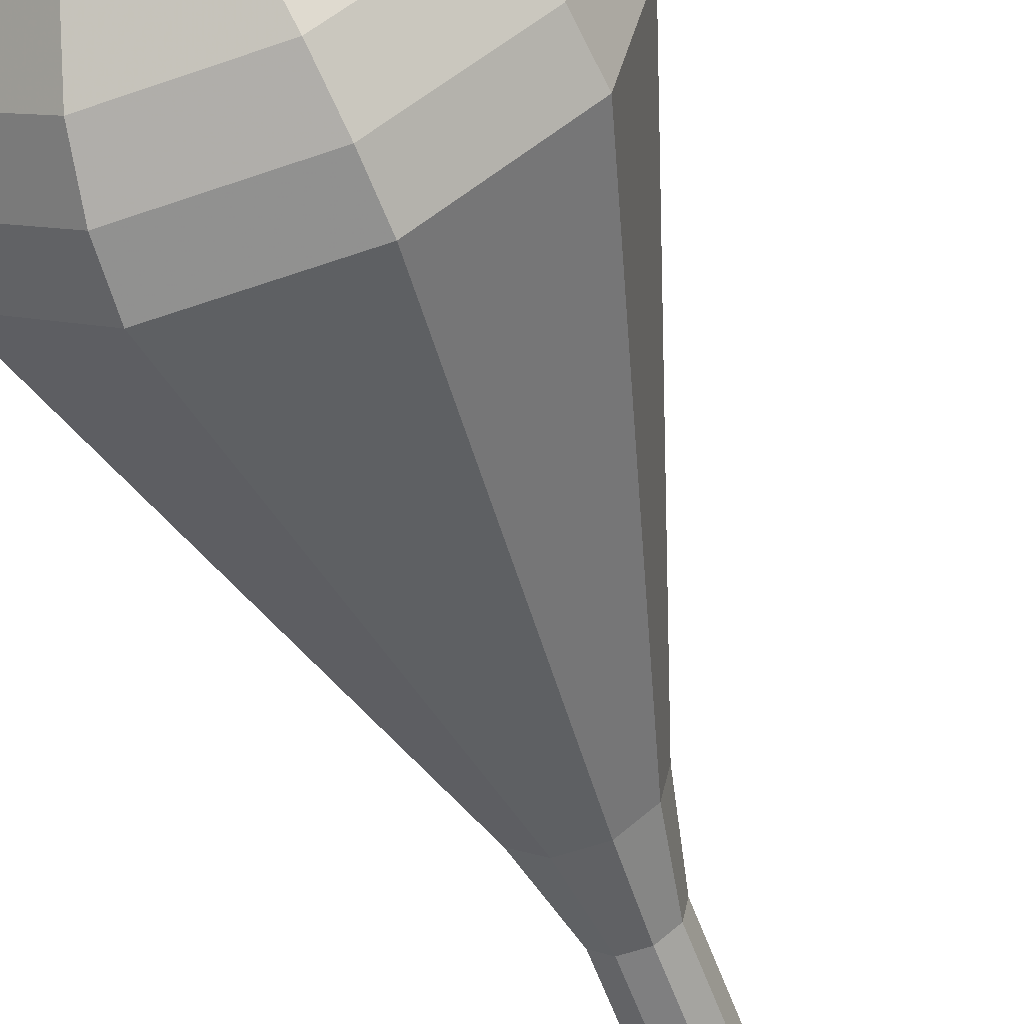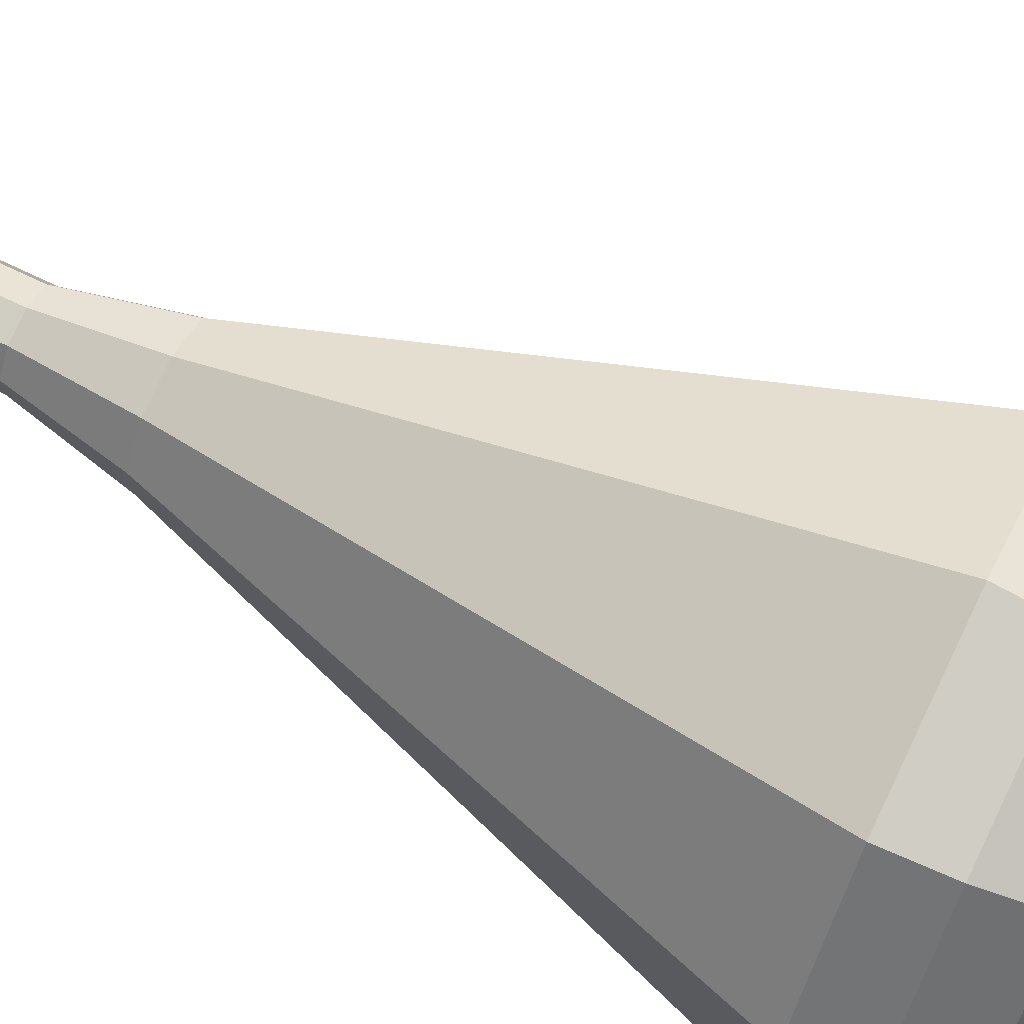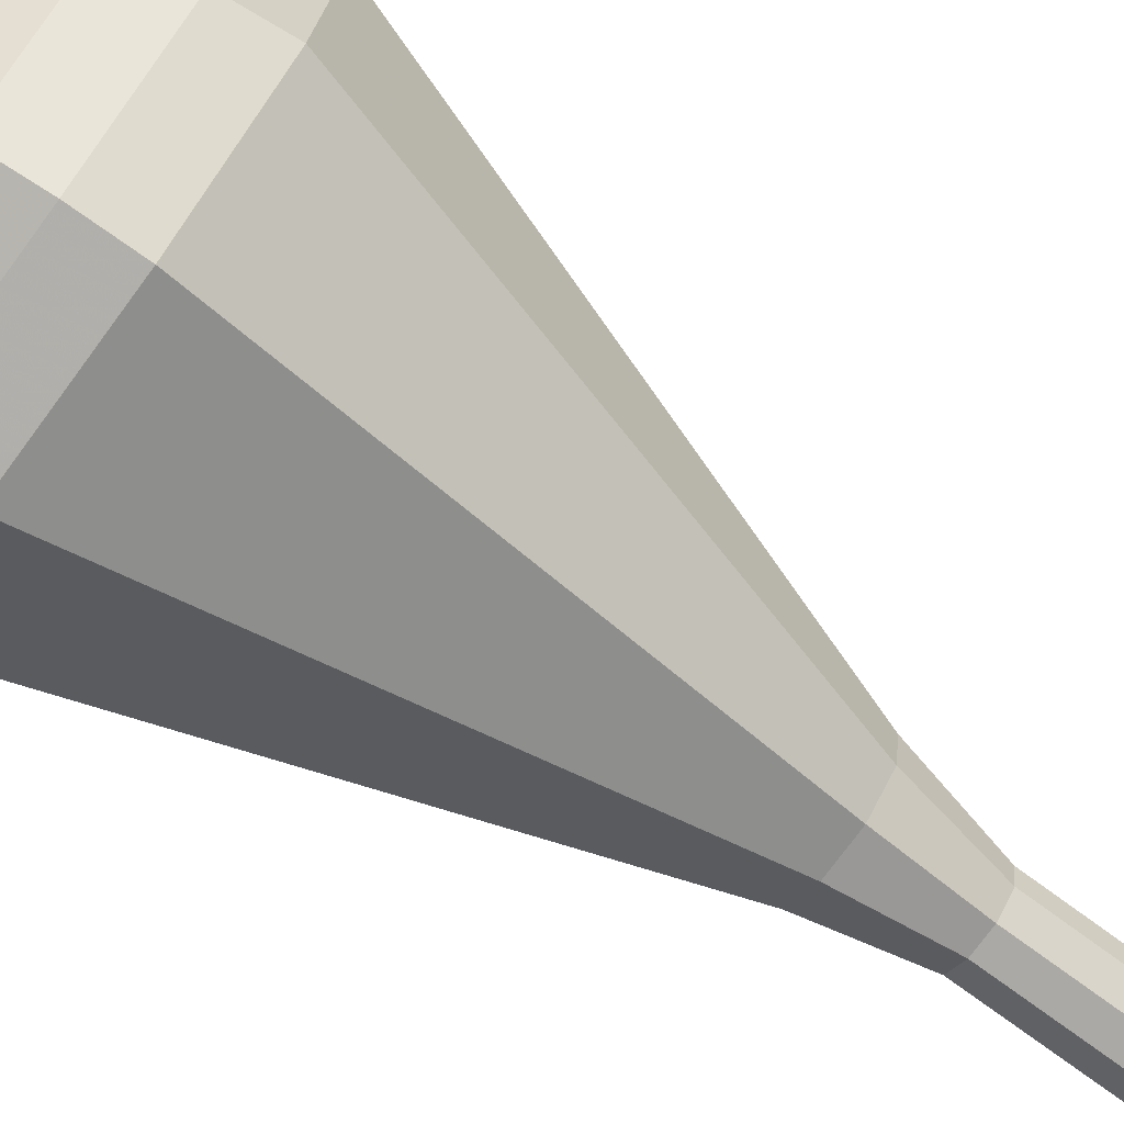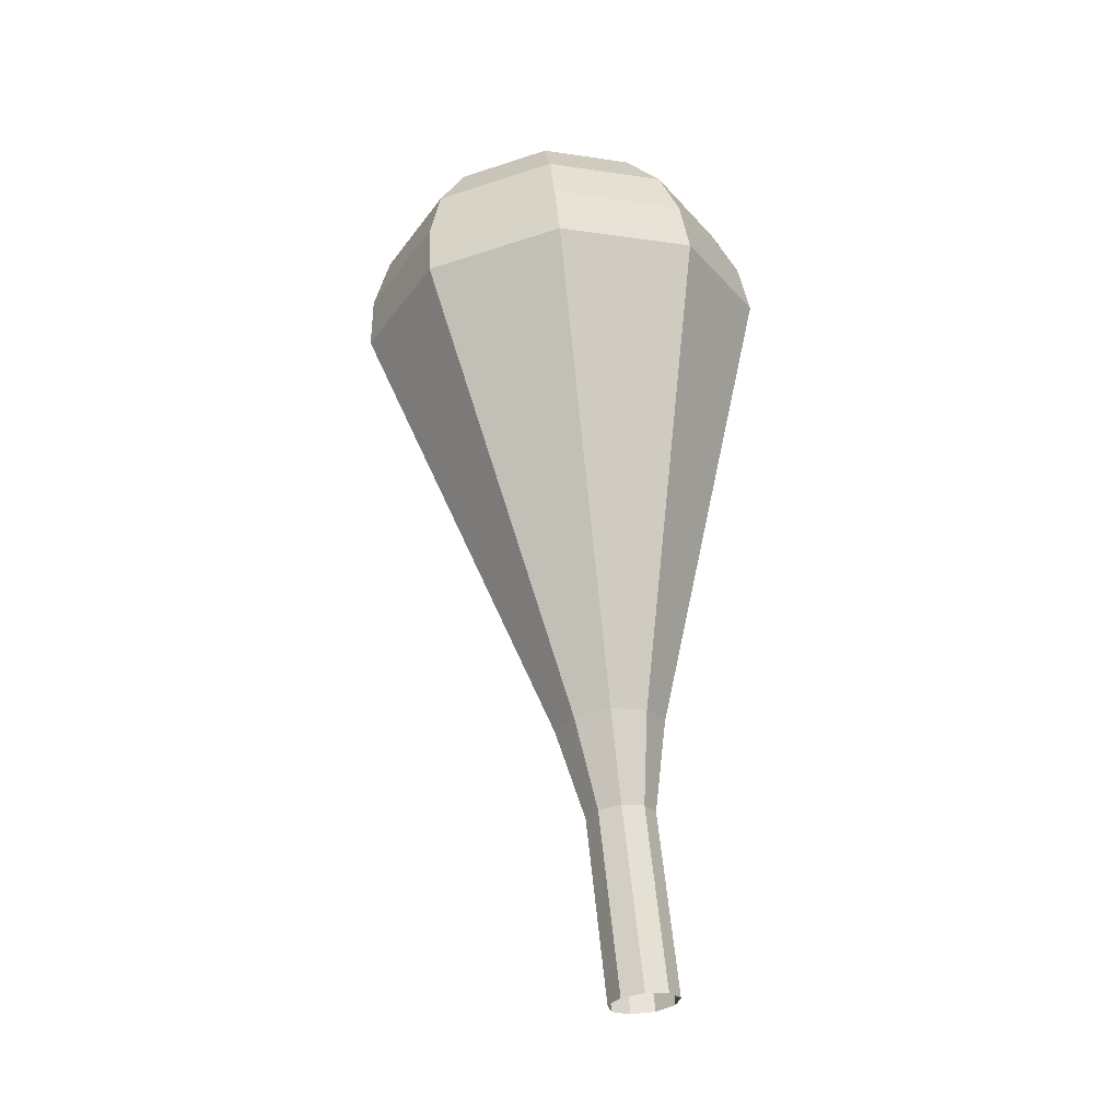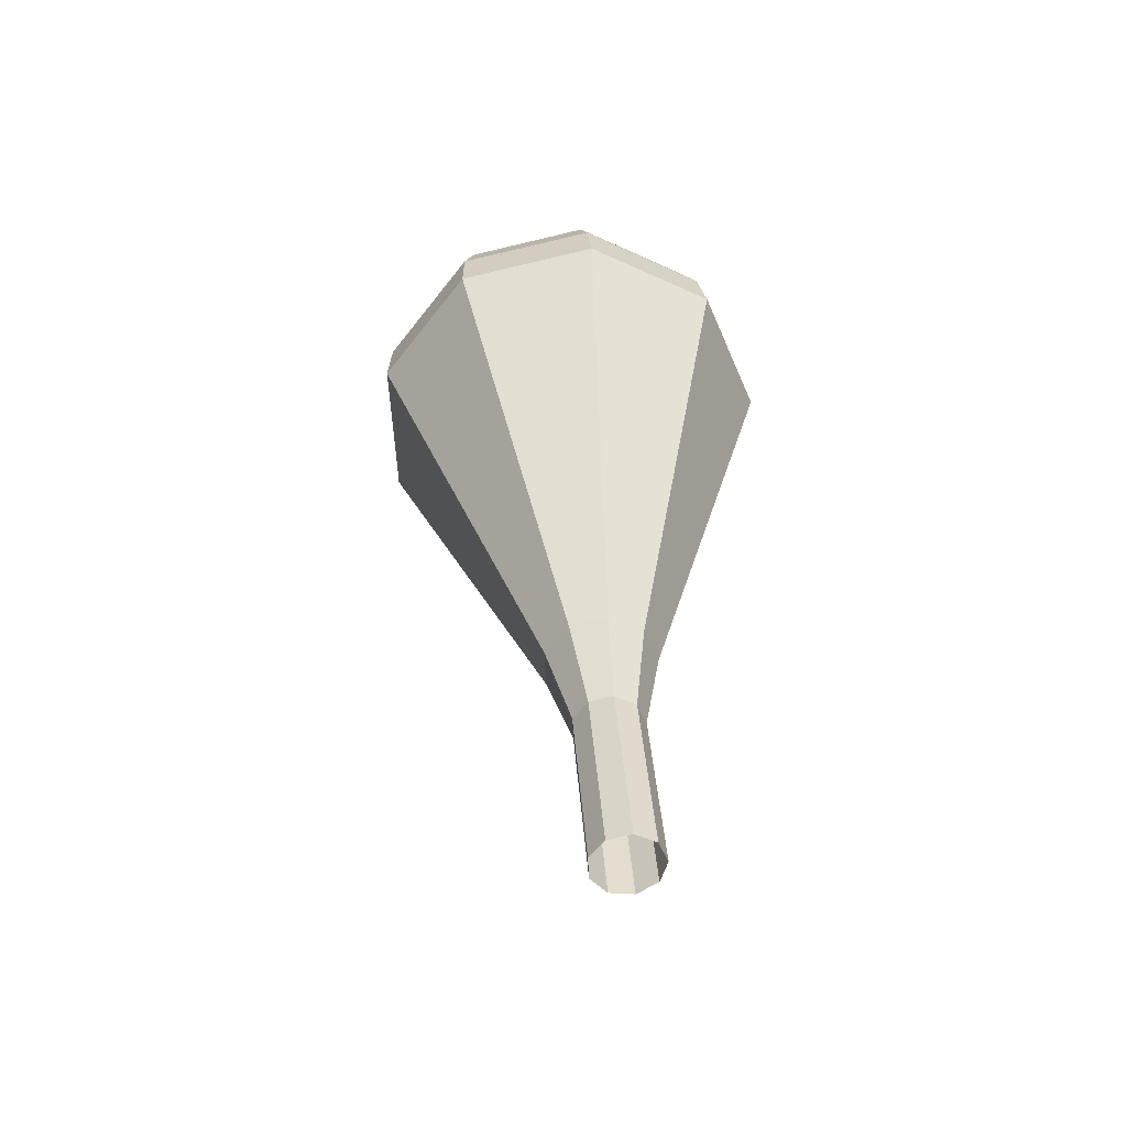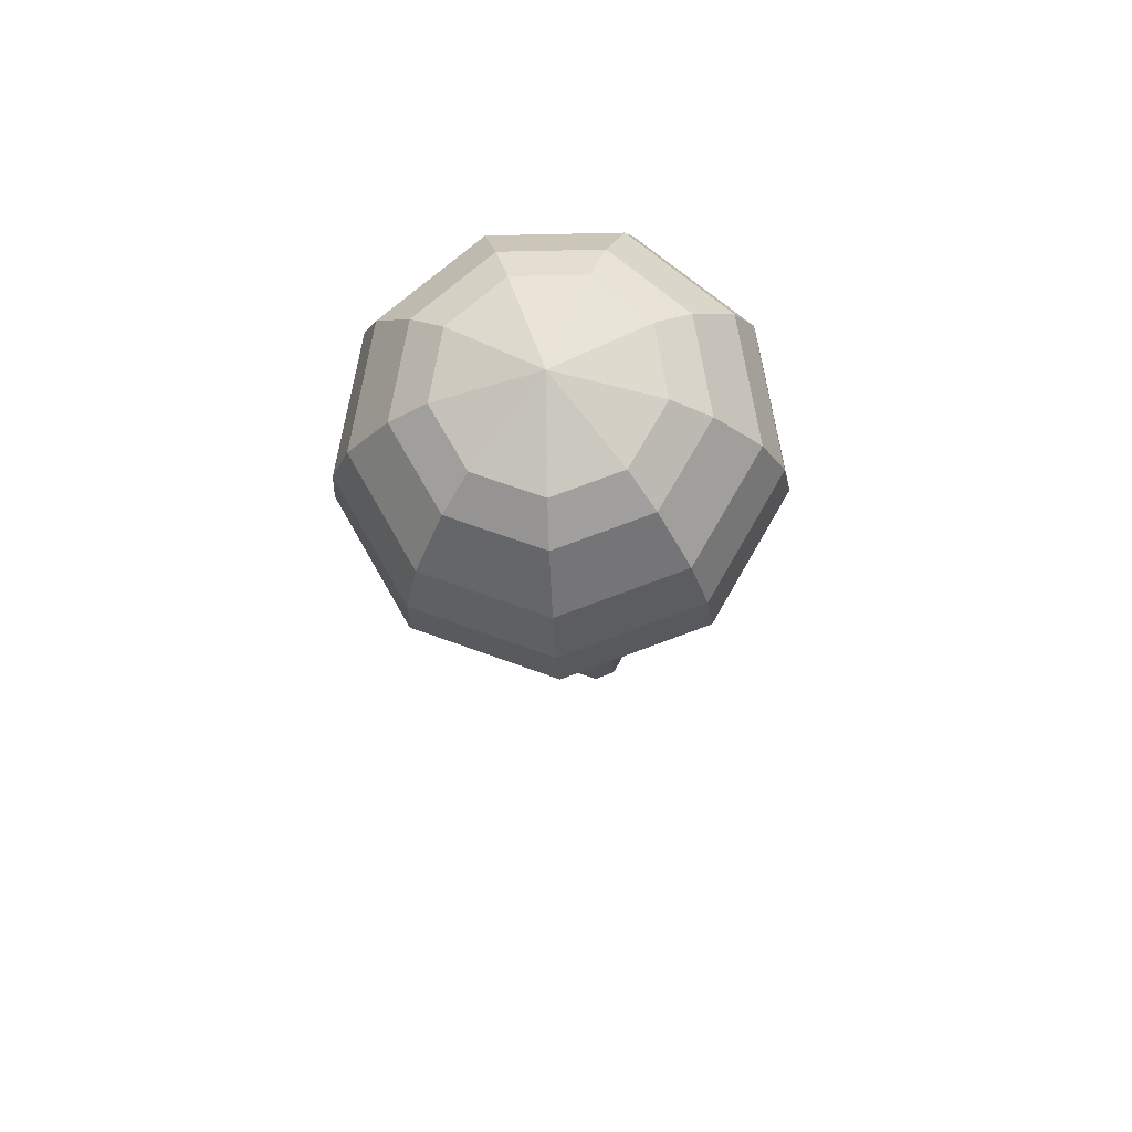
<metadata>
{"format":"obj","ext":"obj","renderer":"f3d","projection":"perspective","resolution":1024,"background":"white","views":[{"elev":-63.1,"azim":26.1,"up":"+Y"},{"elev":64.2,"azim":-58.3,"up":"+Y"},{"elev":-78.8,"azim":59.6,"up":"+Y"},{"elev":-25.6,"azim":177.8,"up":"+Z"},{"elev":-50.1,"azim":-150.0,"up":"+Z"},{"elev":68.1,"azim":97.8,"up":"+Z"}]}
</metadata>
<code>
g tube1
v NaN NaN NaN
v NaN NaN NaN
v NaN NaN NaN
v NaN NaN NaN
v NaN NaN NaN
v NaN NaN NaN
v NaN NaN NaN
v NaN NaN NaN
v NaN NaN NaN
v NaN NaN NaN
v 120.8 120 165.7
v 121.7 119.9 165.7
v 122.3 120.5 165.6
v 122.5 121.3 165.6
v 122.1 122 165.7
v 121.3 122.4 165.8
v 120.5 122.1 165.9
v 120.1 121.4 165.9
v 120.2 120.5 165.8
v 120.8 120 165.7
v 121.2 119.8 169
v 122 119.8 168.9
v 122.7 120.3 168.9
v 122.9 121.1 168.9
v 122.5 121.9 169
v 121.7 122.2 169.1
v 120.9 122 169.1
v 120.4 121.3 169.2
v 120.5 120.4 169.1
v 121.2 119.8 169
v 121.5 119.7 172.3
v 122.3 119.7 172.2
v 123 120.2 172.2
v 123.2 121 172.2
v 122.8 121.8 172.3
v 122 122.1 172.4
v 121.2 121.8 172.4
v 120.8 121.1 172.4
v 120.9 120.3 172.4
v 121.5 119.7 172.3
v 121.5 118.9 175.6
v 122.9 118.8 175.4
v 124 119.6 175.4
v 124.3 121 175.4
v 123.7 122.2 175.5
v 122.4 122.7 175.7
v 121.1 122.3 175.8
v 120.4 121.1 175.8
v 120.5 119.8 175.7
v 121.5 118.9 175.6
v 121.5 117.7 178.9
v 123.6 117.6 178.6
v 125.2 118.9 178.5
v 125.7 121 178.6
v 124.7 122.8 178.8
v 122.8 123.7 179
v 120.8 123 179.2
v 119.6 121.2 179.2
v 119.9 119.1 179.1
v 121.5 117.7 178.9
v 121.3 115.4 185.4
v 124.9 115.2 185.1
v 127.8 117.4 184.9
v 128.6 121 184.9
v 126.9 124.2 185.2
v 123.6 125.6 185.6
v 120.1 124.5 185.9
v 118.2 121.4 186
v 118.6 117.8 185.8
v 121.3 115.4 185.4
v 121.1 113.1 192
v 126.2 112.9 191.5
v 130.3 116 191.2
v 131.4 121 191.3
v 129.1 125.5 191.7
v 124.3 127.5 192.3
v 119.5 125.9 192.7
v 116.7 121.6 192.8
v 117.4 116.5 192.5
v 121.1 113.1 192
v 121.4 113.2 193.9
v 126.3 113 193.3
v 130.3 116 193.1
v 131.4 120.9 193.2
v 129.1 125.3 193.6
v 124.5 127.2 194.1
v 119.8 125.7 194.6
v 117.1 121.5 194.7
v 117.8 116.6 194.4
v 121.4 113.2 193.9
v 121.9 113.8 195.7
v 126.3 113.7 195.3
v 129.8 116.4 195
v 130.8 120.7 195.1
v 128.8 124.6 195.5
v 124.7 126.3 196
v 120.5 125 196.4
v 118.1 121.2 196.4
v 118.6 116.8 196.2
v 121.9 113.8 195.7
v 122.7 115.2 197.6
v 126 115 197.2
v 128.7 117.1 197
v 129.5 120.4 197.1
v 127.9 123.4 197.4
v 124.8 124.7 197.8
v 121.6 123.7 198.1
v 119.8 120.8 198.1
v 120.2 117.5 197.9
v 122.7 115.2 197.6
v 123.3 116.4 198.5
v 125.7 116.3 198.3
v 127.7 117.8 198.1
v 128.3 120.2 198.2
v 127.1 122.4 198.4
v 124.8 123.3 198.7
v 122.5 122.6 198.9
v 121.1 120.5 198.9
v 121.5 118 198.8
v 123.3 116.4 198.5
v 124.8 119.7 199.5
v 124.8 119.7 199.5
v 124.8 119.7 199.5
v 124.8 119.7 199.5
v 124.8 119.7 199.5
v 124.8 119.7 199.5
v 124.8 119.7 199.5
v 124.8 119.7 199.5
v 124.8 119.7 199.5
v 124.8 119.7 199.5
f 1 2 12
f 12 11 1
f 2 3 13
f 13 12 2
f 3 4 14
f 14 13 3
f 4 5 15
f 15 14 4
f 5 6 16
f 16 15 5
f 6 7 17
f 17 16 6
f 7 8 18
f 18 17 7
f 8 9 19
f 19 18 8
f 9 10 20
f 20 19 9
f 11 12 22
f 22 21 11
f 12 13 23
f 23 22 12
f 13 14 24
f 24 23 13
f 14 15 25
f 25 24 14
f 15 16 26
f 26 25 15
f 16 17 27
f 27 26 16
f 17 18 28
f 28 27 17
f 18 19 29
f 29 28 18
f 19 20 30
f 30 29 19
f 21 22 32
f 32 31 21
f 22 23 33
f 33 32 22
f 23 24 34
f 34 33 23
f 24 25 35
f 35 34 24
f 25 26 36
f 36 35 25
f 26 27 37
f 37 36 26
f 27 28 38
f 38 37 27
f 28 29 39
f 39 38 28
f 29 30 40
f 40 39 29
f 31 32 42
f 42 41 31
f 32 33 43
f 43 42 32
f 33 34 44
f 44 43 33
f 34 35 45
f 45 44 34
f 35 36 46
f 46 45 35
f 36 37 47
f 47 46 36
f 37 38 48
f 48 47 37
f 38 39 49
f 49 48 38
f 39 40 50
f 50 49 39
f 41 42 52
f 52 51 41
f 42 43 53
f 53 52 42
f 43 44 54
f 54 53 43
f 44 45 55
f 55 54 44
f 45 46 56
f 56 55 45
f 46 47 57
f 57 56 46
f 47 48 58
f 58 57 47
f 48 49 59
f 59 58 48
f 49 50 60
f 60 59 49
f 51 52 62
f 62 61 51
f 52 53 63
f 63 62 52
f 53 54 64
f 64 63 53
f 54 55 65
f 65 64 54
f 55 56 66
f 66 65 55
f 56 57 67
f 67 66 56
f 57 58 68
f 68 67 57
f 58 59 69
f 69 68 58
f 59 60 70
f 70 69 59
f 61 62 72
f 72 71 61
f 62 63 73
f 73 72 62
f 63 64 74
f 74 73 63
f 64 65 75
f 75 74 64
f 65 66 76
f 76 75 65
f 66 67 77
f 77 76 66
f 67 68 78
f 78 77 67
f 68 69 79
f 79 78 68
f 69 70 80
f 80 79 69
f 71 72 82
f 82 81 71
f 72 73 83
f 83 82 72
f 73 74 84
f 84 83 73
f 74 75 85
f 85 84 74
f 75 76 86
f 86 85 75
f 76 77 87
f 87 86 76
f 77 78 88
f 88 87 77
f 78 79 89
f 89 88 78
f 79 80 90
f 90 89 79
f 81 82 92
f 92 91 81
f 82 83 93
f 93 92 82
f 83 84 94
f 94 93 83
f 84 85 95
f 95 94 84
f 85 86 96
f 96 95 85
f 86 87 97
f 97 96 86
f 87 88 98
f 98 97 87
f 88 89 99
f 99 98 88
f 89 90 100
f 100 99 89
f 91 92 102
f 102 101 91
f 92 93 103
f 103 102 92
f 93 94 104
f 104 103 93
f 94 95 105
f 105 104 94
f 95 96 106
f 106 105 95
f 96 97 107
f 107 106 96
f 97 98 108
f 108 107 97
f 98 99 109
f 109 108 98
f 99 100 110
f 110 109 99
f 101 102 112
f 112 111 101
f 102 103 113
f 113 112 102
f 103 104 114
f 114 113 103
f 104 105 115
f 115 114 104
f 105 106 116
f 116 115 105
f 106 107 117
f 117 116 106
f 107 108 118
f 118 117 107
f 108 109 119
f 119 118 108
f 109 110 120
f 120 119 109
f 111 112 122
f 122 121 111
f 112 113 123
f 123 122 112
f 113 114 124
f 124 123 113
f 114 115 125
f 125 124 114
f 115 116 126
f 126 125 115
f 116 117 127
f 127 126 116
f 117 118 128
f 128 127 117
f 118 119 129
f 129 128 118
f 119 120 130
f 130 129 119
g

</code>
